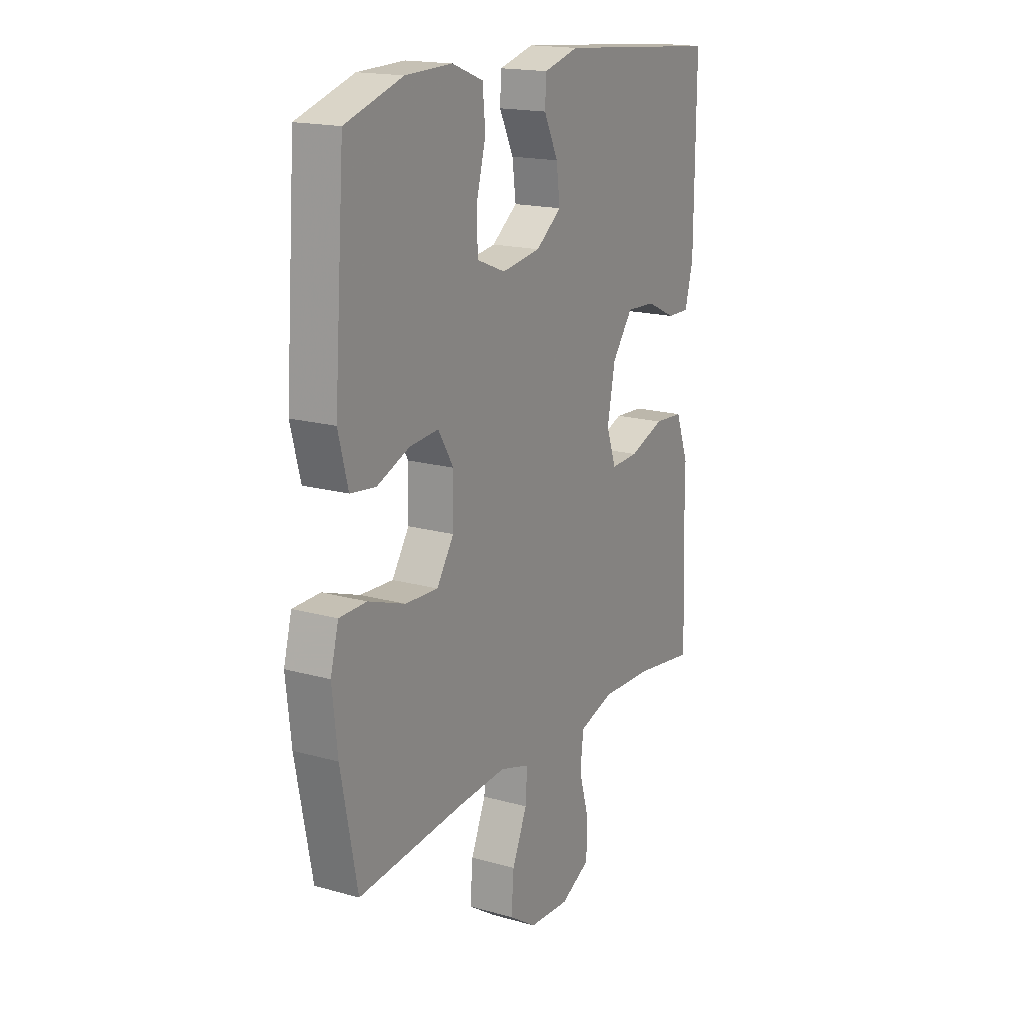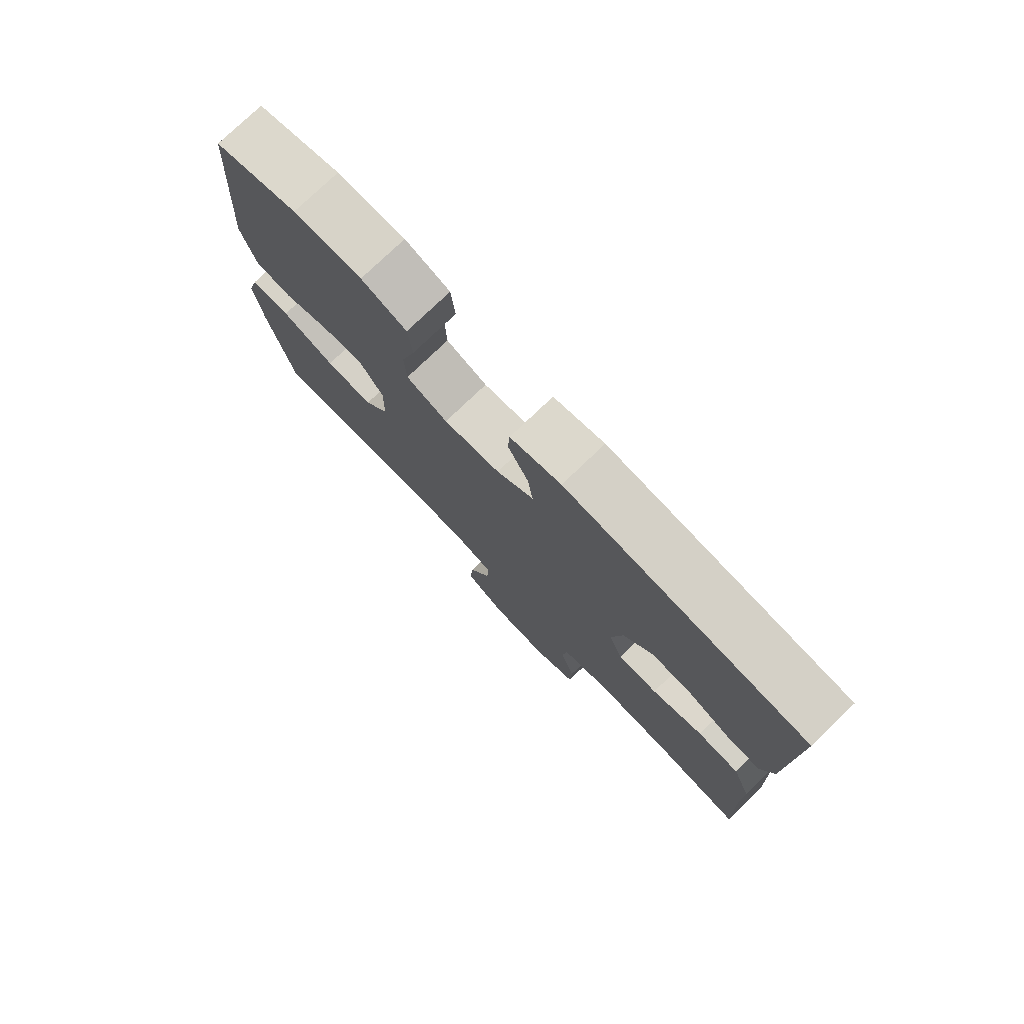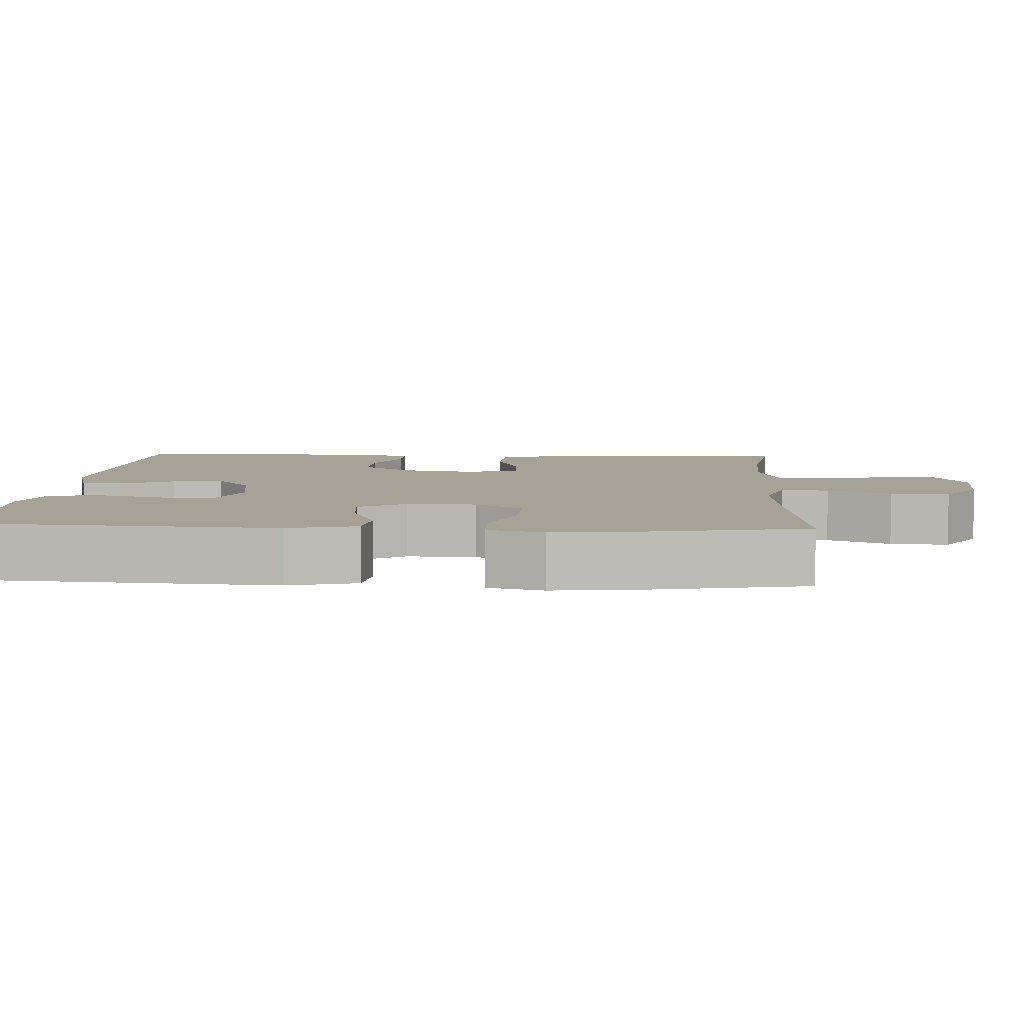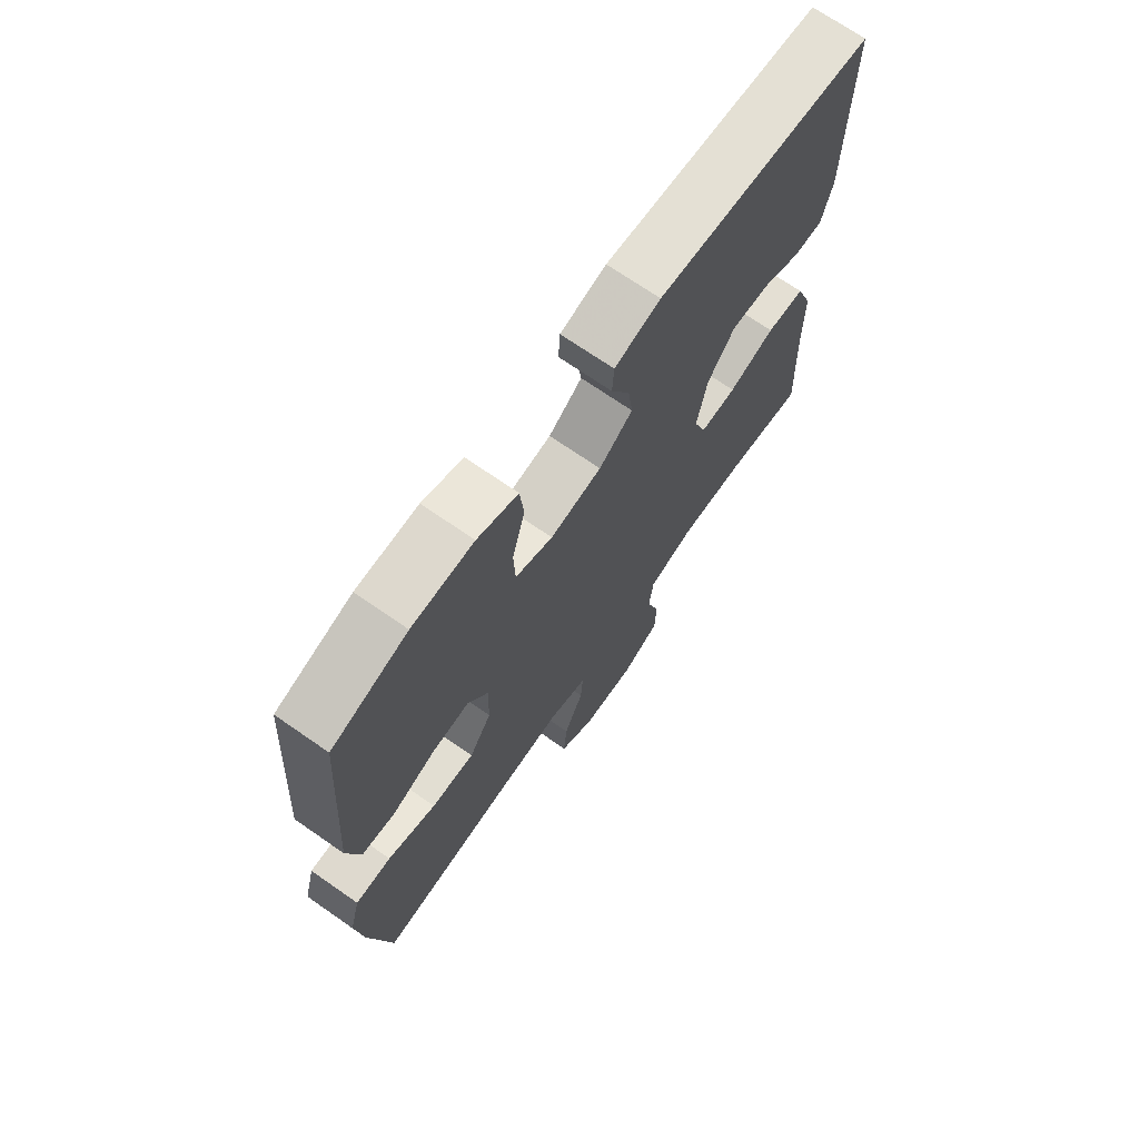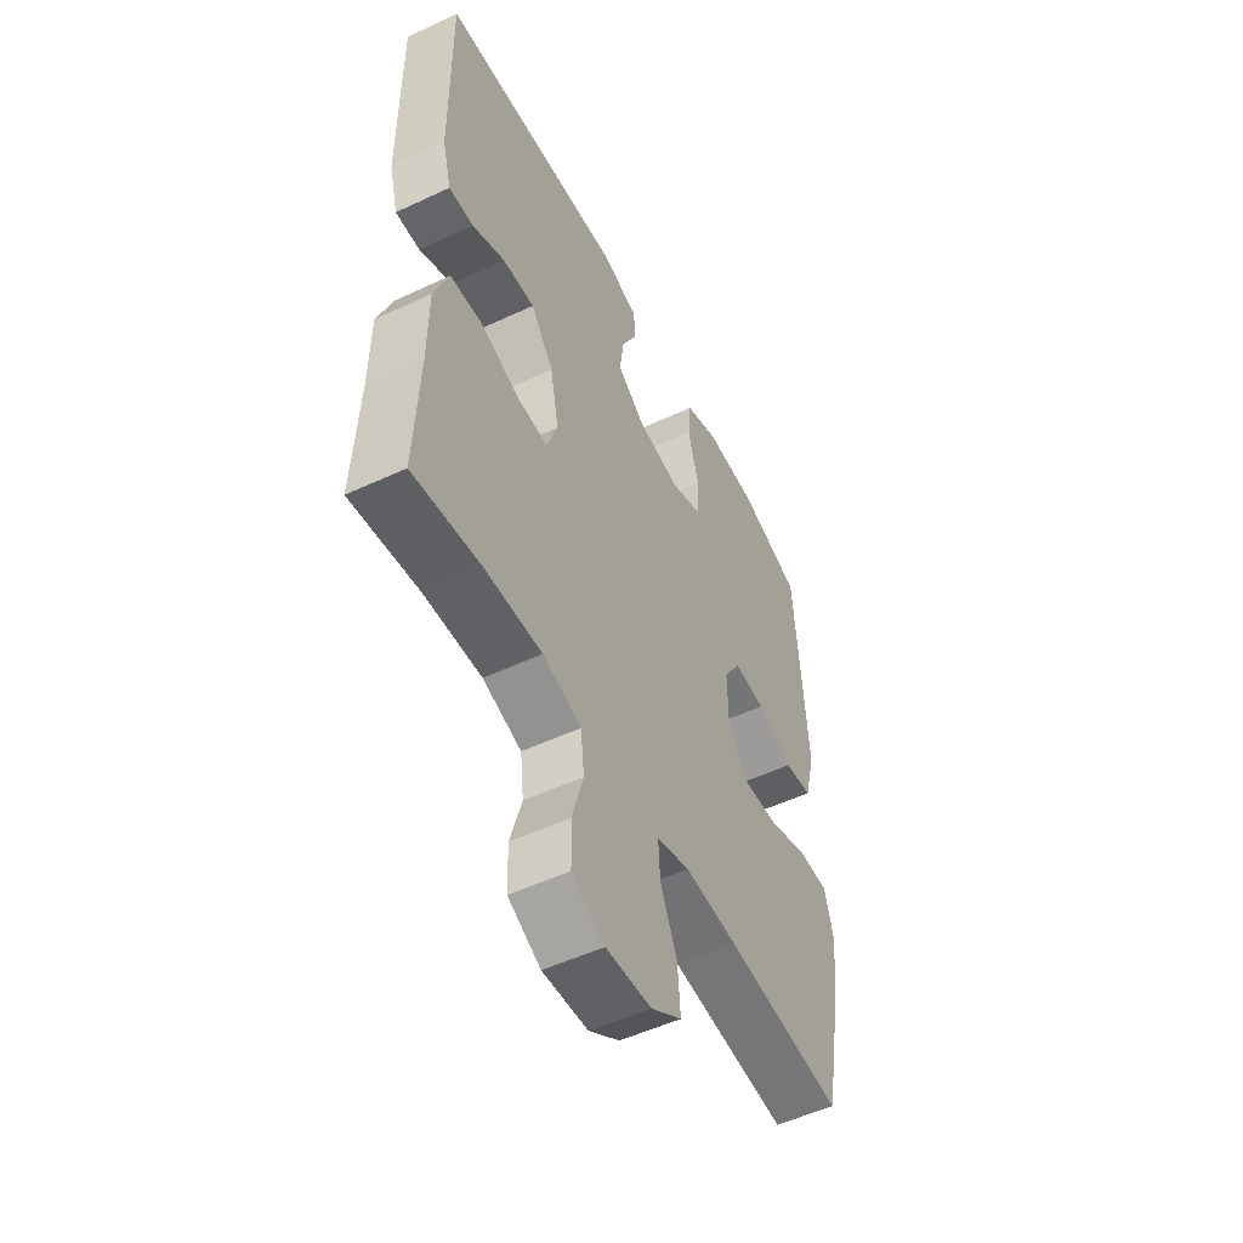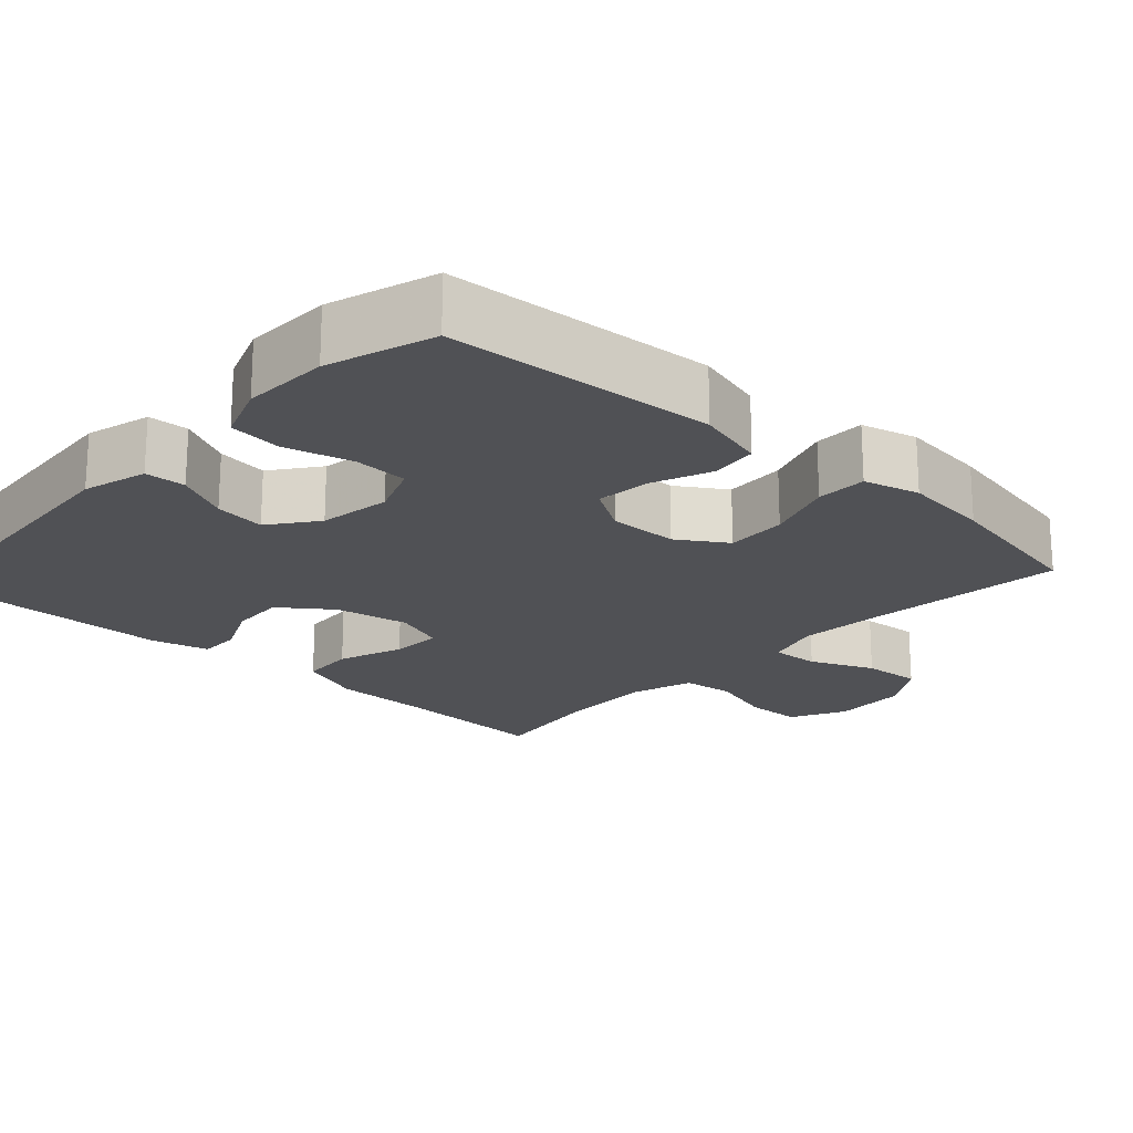
<metadata>
{"format":"obj","ext":"obj","renderer":"f3d","projection":"perspective","resolution":1024,"background":"white","views":[{"elev":17.6,"azim":119.0,"up":"+Z"},{"elev":77.6,"azim":-133.7,"up":"+Z"},{"elev":6.4,"azim":92.8,"up":"+Y"},{"elev":70.7,"azim":124.8,"up":"+Z"},{"elev":-52.4,"azim":-63.3,"up":"+Z"},{"elev":-20.2,"azim":47.1,"up":"+Y"}]}
</metadata>
<code>
v -0.5 0.07 0.5
v -0.092 0.07 0.535
v -0.006 0.07 0.512
v -0.003 0.07 0.458
v -0.038 0.07 0.387
v -0.047 0.07 0.319
v 0.016 0.07 0.272
v 0.112 0.07 0.258
v 0.182 0.07 0.286
v 0.185 0.07 0.358
v 0.161 0.07 0.447
v 0.168 0.07 0.518
v 0.244 0.07 0.547
v 0.359 0.07 0.544
v 0.5 0.07 0.5
v 0.526 0.07 0.143
v 0.502 0.07 0.051
v 0.44 0.07 0.043
v 0.359 0.07 0.075
v 0.288 0.07 0.081
v 0.25 0.07 0.019
v 0.252 0.07 -0.073
v 0.294 0.07 -0.137
v 0.375 0.07 -0.133
v 0.466 0.07 -0.101
v 0.533 0.07 -0.102
v 0.553 0.07 -0.176
v 0.54 0.07 -0.292
v 0.5 0.07 -0.5
v 0.236 0.07 -0.475
v 0.118 0.07 -0.467
v 0.044 0.07 -0.49
v 0.048 0.07 -0.554
v 0.085 0.07 -0.638
v 0.091 0.07 -0.716
v 0.023 0.07 -0.761
v -0.078 0.07 -0.767
v -0.151 0.07 -0.73
v -0.153 0.07 -0.655
v -0.128 0.07 -0.568
v -0.136 0.07 -0.499
v -0.222 0.07 -0.473
v -0.35 0.07 -0.478
v -0.5 0.07 -0.5
v -0.491 0.07 -0.293
v -0.49 0.07 -0.161
v -0.458 0.07 -0.075
v -0.386 0.07 -0.07
v -0.299 0.07 -0.101
v -0.231 0.07 -0.104
v -0.207 0.07 -0.036
v -0.226 0.07 0.062
v -0.277 0.07 0.13
v -0.349 0.07 0.126
v -0.422 0.07 0.092
v -0.477 0.07 0.091
v -0.497 0.07 0.167
v -0.5 0 0.5
v -0.092 0 0.535
v -0.006 0 0.512
v -0.003 0 0.458
v -0.038 0 0.387
v -0.047 0 0.319
v 0.016 0 0.272
v 0.112 0 0.258
v 0.182 0 0.286
v 0.185 0 0.358
v 0.161 0 0.447
v 0.168 0 0.518
v 0.244 0 0.547
v 0.359 0 0.544
v 0.5 0 0.5
v 0.526 0 0.143
v 0.502 0 0.051
v 0.44 0 0.043
v 0.359 0 0.075
v 0.288 0 0.081
v 0.25 0 0.019
v 0.252 0 -0.073
v 0.294 0 -0.137
v 0.375 0 -0.133
v 0.466 0 -0.101
v 0.533 0 -0.102
v 0.553 0 -0.176
v 0.54 0 -0.292
v 0.5 0 -0.5
v 0.236 0 -0.475
v 0.118 0 -0.467
v 0.044 0 -0.49
v 0.048 0 -0.554
v 0.085 0 -0.638
v 0.091 0 -0.716
v 0.023 0 -0.761
v -0.078 0 -0.767
v -0.151 0 -0.73
v -0.153 0 -0.655
v -0.128 0 -0.568
v -0.136 0 -0.499
v -0.222 0 -0.473
v -0.35 0 -0.478
v -0.5 0 -0.5
v -0.491 0 -0.293
v -0.49 0 -0.161
v -0.458 0 -0.075
v -0.386 0 -0.07
v -0.299 0 -0.101
v -0.231 0 -0.104
v -0.207 0 -0.036
v -0.226 0 0.062
v -0.277 0 0.13
v -0.349 0 0.126
v -0.422 0 0.092
v -0.477 0 0.091
v -0.497 0 0.167
f 3 4 5
f 2 3 5
f 1 2 5
f 57 1 5
f 56 57 5
f 55 56 5
f 54 55 5
f 53 54 5 6
f 52 53 6 7
f 51 52 7 8
f 50 51 8 9
f 47 48 49
f 46 47 49
f 45 46 49
f 45 49 50
f 44 45 50
f 43 44 50
f 42 43 50 9
f 38 39 40
f 37 38 40
f 36 37 40
f 35 36 40
f 34 35 40
f 33 34 40
f 32 33 40 41
f 41 42 9
f 32 41 9
f 31 32 9
f 28 29 30
f 27 28 30
f 26 27 30
f 25 26 30
f 24 25 30
f 23 24 30 31
f 17 18 19
f 16 17 19
f 15 16 19
f 14 15 19
f 13 14 19
f 12 13 19
f 11 12 19
f 10 11 19
f 9 10 19 20
f 22 23 31
f 21 22 31 9
f 9 20 21
f 62 61 60
f 62 60 59
f 62 59 58
f 62 58 114
f 62 114 113
f 62 113 112
f 62 112 111
f 63 62 111 110
f 64 63 110 109
f 65 64 109 108
f 66 65 108 107
f 106 105 104
f 106 104 103
f 106 103 102
f 107 106 102
f 107 102 101
f 107 101 100
f 66 107 100 99
f 97 96 95
f 97 95 94
f 97 94 93
f 97 93 92
f 97 92 91
f 97 91 90
f 98 97 90 89
f 66 99 98
f 66 98 89
f 66 89 88
f 87 86 85
f 87 85 84
f 87 84 83
f 87 83 82
f 87 82 81
f 88 87 81 80
f 76 75 74
f 76 74 73
f 76 73 72
f 76 72 71
f 76 71 70
f 76 70 69
f 76 69 68
f 76 68 67
f 77 76 67 66
f 88 80 79
f 66 88 79 78
f 78 77 66
f 1 58 59 2
f 2 59 60 3
f 3 60 61 4
f 4 61 62 5
f 5 62 63 6
f 6 63 64 7
f 7 64 65 8
f 8 65 66 9
f 9 66 67 10
f 10 67 68 11
f 11 68 69 12
f 12 69 70 13
f 13 70 71 14
f 14 71 72 15
f 15 72 73 16
f 16 73 74 17
f 17 74 75 18
f 18 75 76 19
f 19 76 77 20
f 20 77 78 21
f 21 78 79 22
f 22 79 80 23
f 23 80 81 24
f 24 81 82 25
f 25 82 83 26
f 26 83 84 27
f 27 84 85 28
f 28 85 86 29
f 29 86 87 30
f 30 87 88 31
f 31 88 89 32
f 32 89 90 33
f 33 90 91 34
f 34 91 92 35
f 35 92 93 36
f 36 93 94 37
f 37 94 95 38
f 38 95 96 39
f 39 96 97 40
f 40 97 98 41
f 41 98 99 42
f 42 99 100 43
f 43 100 101 44
f 44 101 102 45
f 45 102 103 46
f 46 103 104 47
f 47 104 105 48
f 48 105 106 49
f 49 106 107 50
f 50 107 108 51
f 51 108 109 52
f 52 109 110 53
f 53 110 111 54
f 54 111 112 55
f 55 112 113 56
f 56 113 114 57
f 57 114 58 1

</code>
